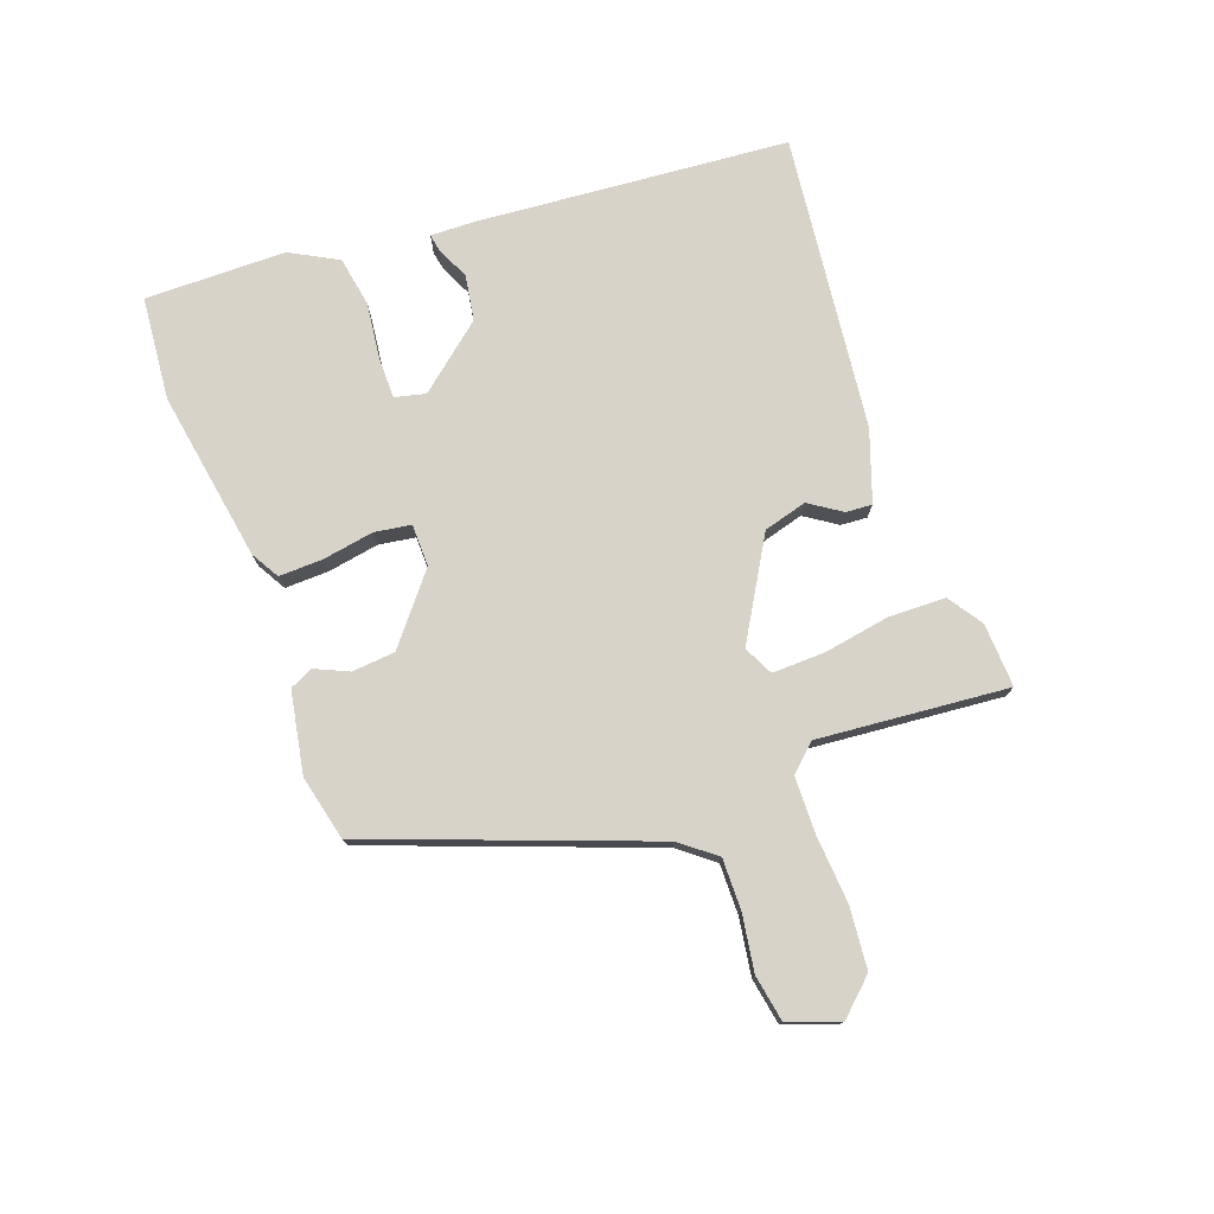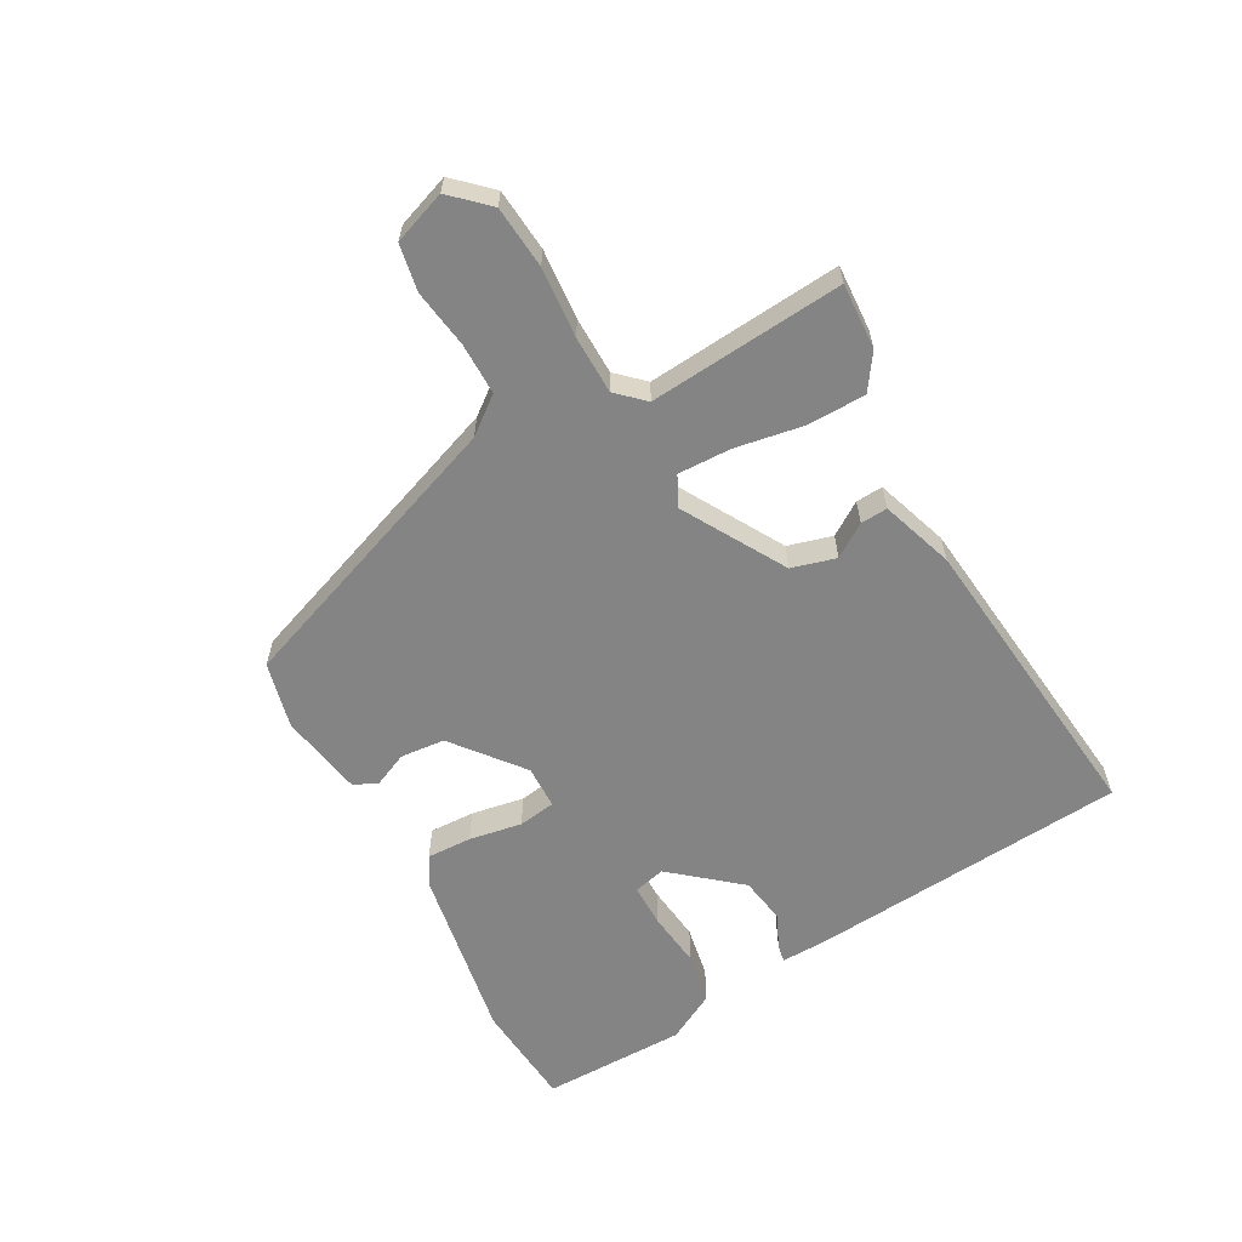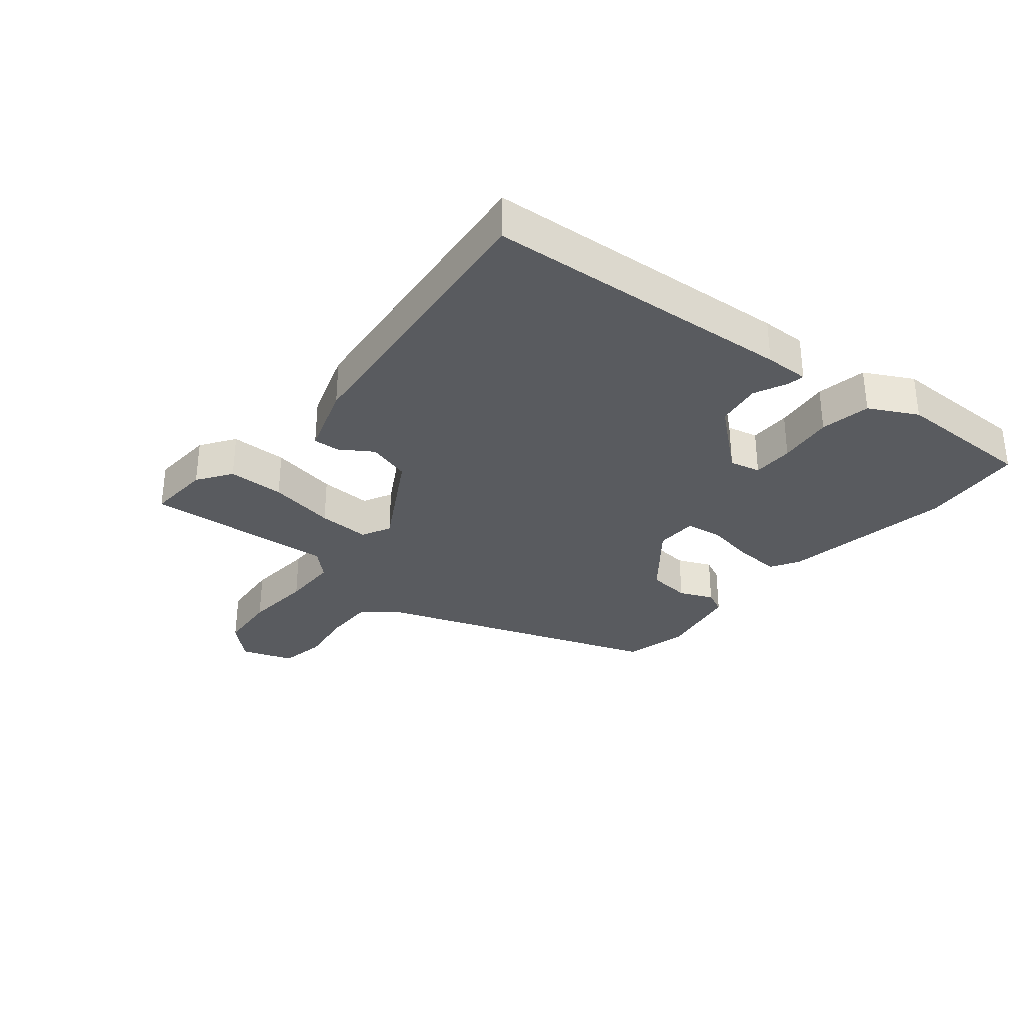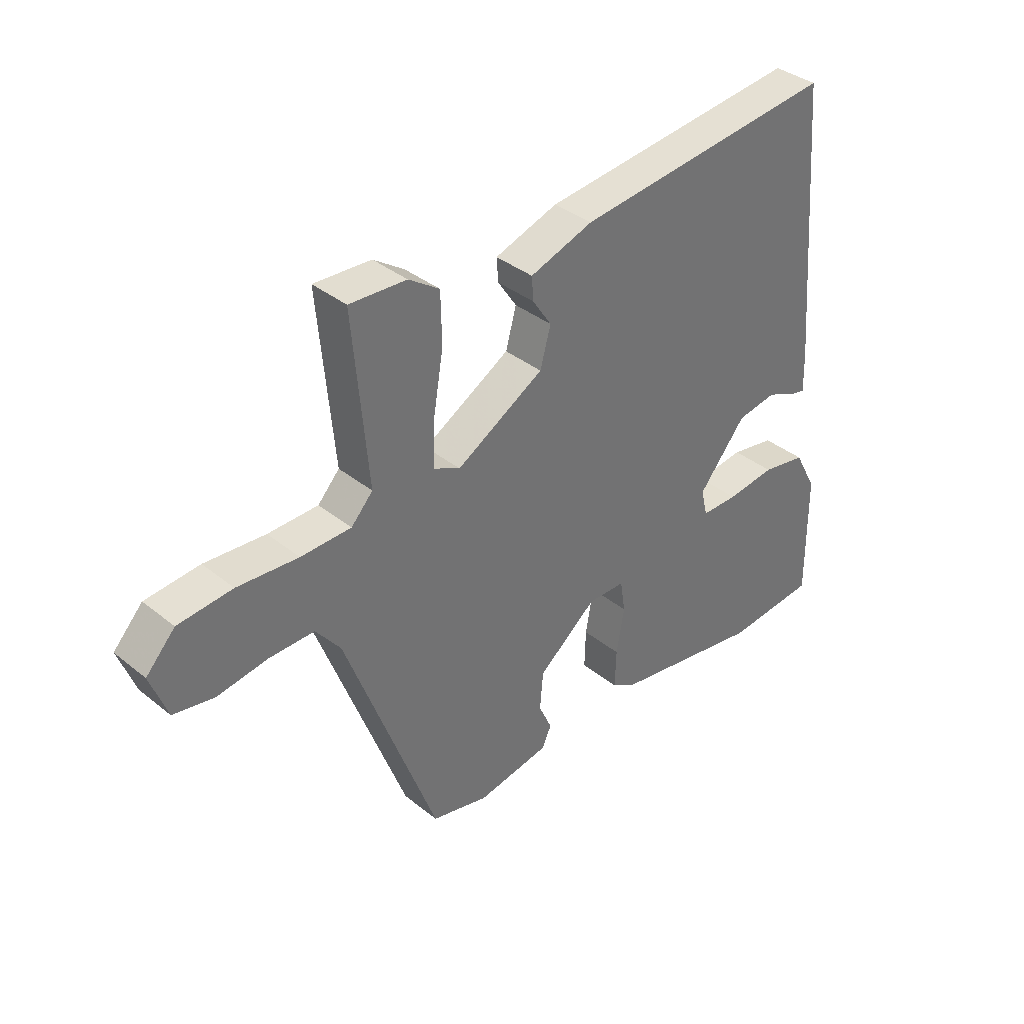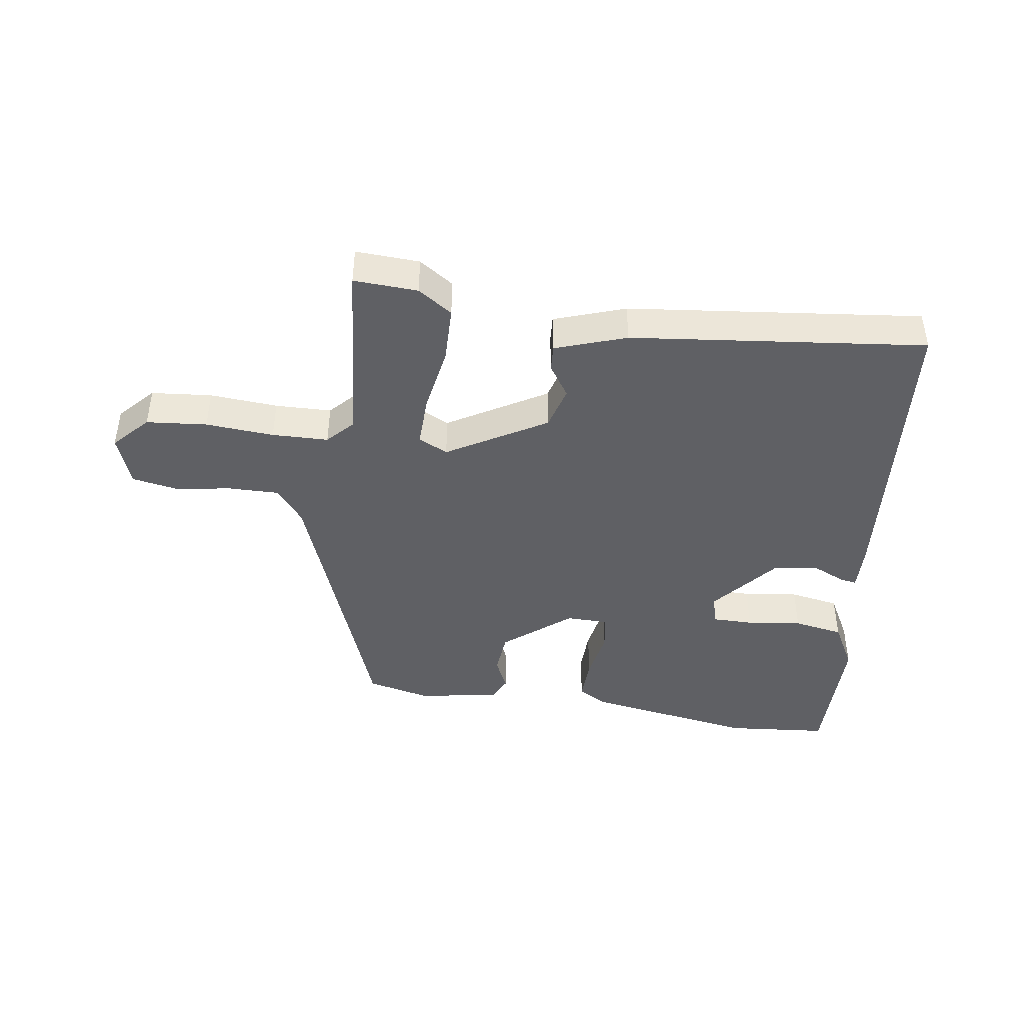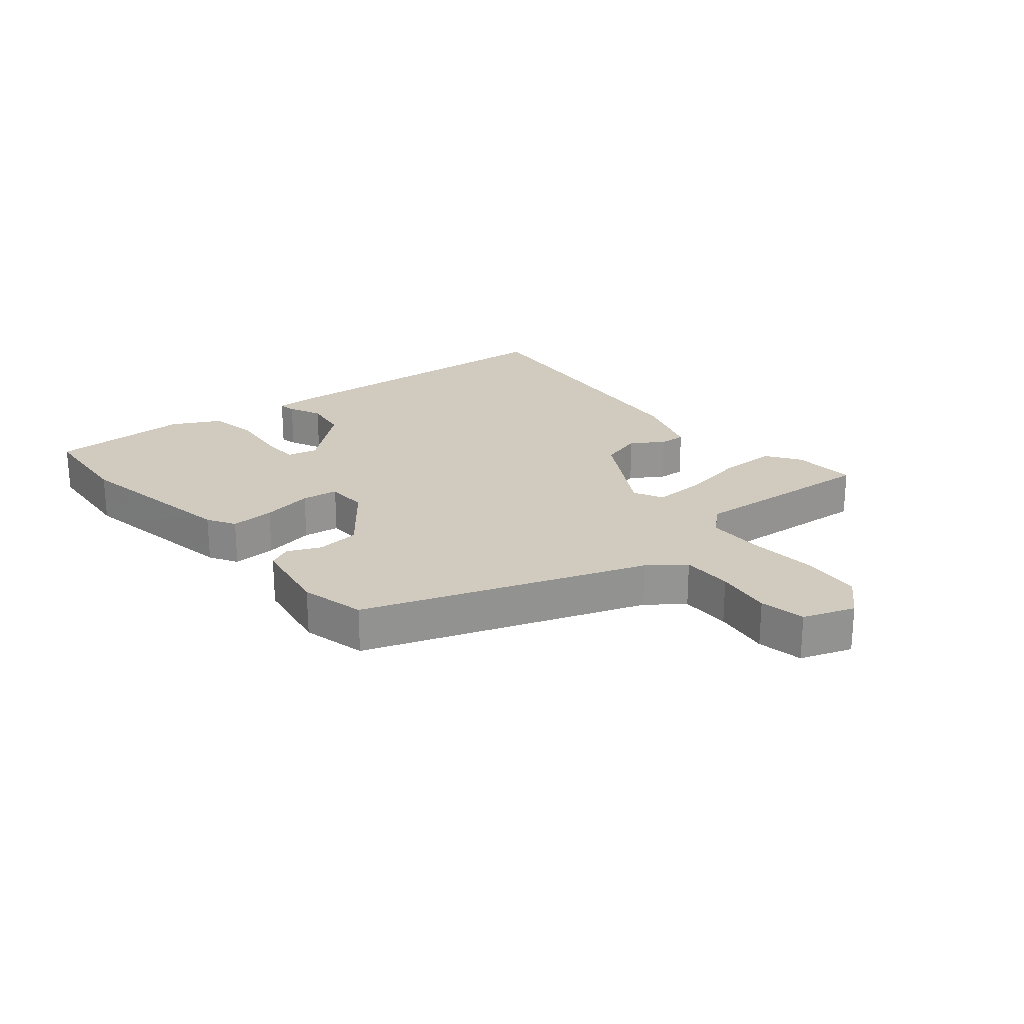
<metadata>
{"format":"obj","ext":"obj","renderer":"f3d","projection":"perspective","resolution":1024,"background":"white","views":[{"elev":76.4,"azim":-110.0,"up":"+Y"},{"elev":-61.4,"azim":-61.4,"up":"+Y"},{"elev":-32.1,"azim":50.0,"up":"+Y"},{"elev":36.7,"azim":-43.8,"up":"+Z"},{"elev":-43.3,"azim":-8.4,"up":"+Y"},{"elev":23.3,"azim":-130.3,"up":"+Y"}]}
</metadata>
<code>
v -0.356 0.07 -0.476
v -0.521 0.07 -0.033
v -0.565 0.07 0.023
v -0.646 0.07 0.022
v -0.736 0.07 0.008
v -0.809 0.07 0.021
v -0.839 0.07 0.103
v -0.787 0.07 0.159
v -0.69 0.07 0.168
v -0.581 0.07 0.16
v -0.491 0.07 0.162
v -0.452 0.07 0.204
v -0.479 0.07 0.507
v -0.377 0.07 0.502
v -0.322 0.07 0.465
v -0.32 0.07 0.375
v -0.338 0.07 0.268
v -0.34 0.07 0.185
v -0.293 0.07 0.162
v -0.136 0.07 0.254
v -0.117 0.07 0.323
v -0.151 0.07 0.374
v -0.154 0.07 0.416
v -0.041 0.07 0.455
v 0.429 0.07 0.508
v 0.47 0.07 0.012
v 0.472 0.07 -0.059
v 0.445 0.07 -0.054
v 0.392 0.07 -0.03
v 0.32 0.07 -0.042
v 0.234 0.07 -0.146
v 0.246 0.07 -0.195
v 0.312 0.07 -0.195
v 0.4 0.07 -0.184
v 0.48 0.07 -0.198
v 0.521 0.07 -0.274
v 0.523 0.07 -0.498
v 0.359 0.07 -0.513
v 0.087 0.07 -0.468
v 0.042 0.07 -0.442
v 0.044 0.07 -0.372
v 0.058 0.07 -0.29
v 0.049 0.07 -0.232
v -0.018 0.07 -0.231
v -0.124 0.07 -0.317
v -0.13 0.07 -0.386
v -0.106 0.07 -0.439
v -0.123 0.07 -0.476
v -0.253 0.07 -0.5
v -0.356 0 -0.476
v -0.521 0 -0.033
v -0.565 0 0.023
v -0.646 0 0.022
v -0.736 0 0.008
v -0.809 0 0.021
v -0.839 0 0.103
v -0.787 0 0.159
v -0.69 0 0.168
v -0.581 0 0.16
v -0.491 0 0.162
v -0.452 0 0.204
v -0.479 0 0.507
v -0.377 0 0.502
v -0.322 0 0.465
v -0.32 0 0.375
v -0.338 0 0.268
v -0.34 0 0.185
v -0.293 0 0.162
v -0.136 0 0.254
v -0.117 0 0.323
v -0.151 0 0.374
v -0.154 0 0.416
v -0.041 0 0.455
v 0.429 0 0.508
v 0.47 0 0.012
v 0.472 0 -0.059
v 0.445 0 -0.054
v 0.392 0 -0.03
v 0.32 0 -0.042
v 0.234 0 -0.146
v 0.246 0 -0.195
v 0.312 0 -0.195
v 0.4 0 -0.184
v 0.48 0 -0.198
v 0.521 0 -0.274
v 0.523 0 -0.498
v 0.359 0 -0.513
v 0.087 0 -0.468
v 0.042 0 -0.442
v 0.044 0 -0.372
v 0.058 0 -0.29
v 0.049 0 -0.232
v -0.018 0 -0.231
v -0.124 0 -0.317
v -0.13 0 -0.386
v -0.106 0 -0.439
v -0.123 0 -0.476
v -0.253 0 -0.5
f 46 47 48 49
f 45 46 49 1
f 44 45 1 2
f 43 44 2 3
f 39 40 41 42
f 39 42 43
f 38 39 43
f 37 38 43
f 36 37 43
f 33 34 35 36
f 32 33 36 43
f 31 32 43 3
f 26 27 28 29
f 26 29 30
f 25 26 30
f 21 22 23 24
f 20 21 24 25
f 19 20 25 30
f 14 15 16 17
f 12 13 14 17
f 11 12 17 18
f 7 8 9 10
f 7 10 11
f 4 5 6 7
f 3 4 7 11
f 19 30 31 3
f 3 11 18 19
f 98 97 96 95
f 50 98 95 94
f 51 50 94 93
f 52 51 93 92
f 91 90 89 88
f 92 91 88
f 92 88 87
f 92 87 86
f 92 86 85
f 85 84 83 82
f 92 85 82 81
f 52 92 81 80
f 78 77 76 75
f 79 78 75
f 79 75 74
f 73 72 71 70
f 74 73 70 69
f 79 74 69 68
f 66 65 64 63
f 66 63 62 61
f 67 66 61 60
f 59 58 57 56
f 60 59 56
f 56 55 54 53
f 60 56 53 52
f 52 80 79 68
f 68 67 60 52
f 1 50 51 2
f 2 51 52 3
f 3 52 53 4
f 4 53 54 5
f 5 54 55 6
f 6 55 56 7
f 7 56 57 8
f 8 57 58 9
f 9 58 59 10
f 10 59 60 11
f 11 60 61 12
f 12 61 62 13
f 13 62 63 14
f 14 63 64 15
f 15 64 65 16
f 16 65 66 17
f 17 66 67 18
f 18 67 68 19
f 19 68 69 20
f 20 69 70 21
f 21 70 71 22
f 22 71 72 23
f 23 72 73 24
f 24 73 74 25
f 25 74 75 26
f 26 75 76 27
f 27 76 77 28
f 28 77 78 29
f 29 78 79 30
f 30 79 80 31
f 31 80 81 32
f 32 81 82 33
f 33 82 83 34
f 34 83 84 35
f 35 84 85 36
f 36 85 86 37
f 37 86 87 38
f 38 87 88 39
f 39 88 89 40
f 40 89 90 41
f 41 90 91 42
f 42 91 92 43
f 43 92 93 44
f 44 93 94 45
f 45 94 95 46
f 46 95 96 47
f 47 96 97 48
f 48 97 98 49
f 49 98 50 1

</code>
